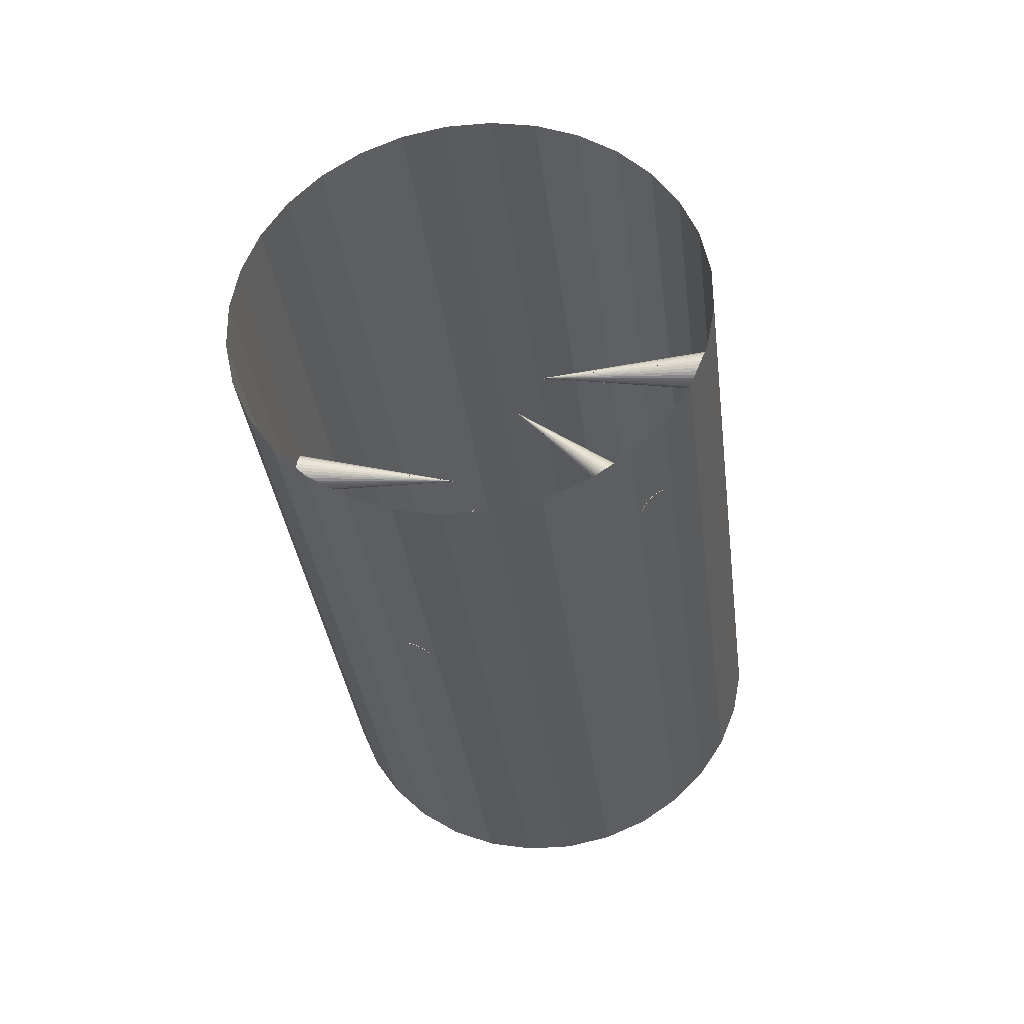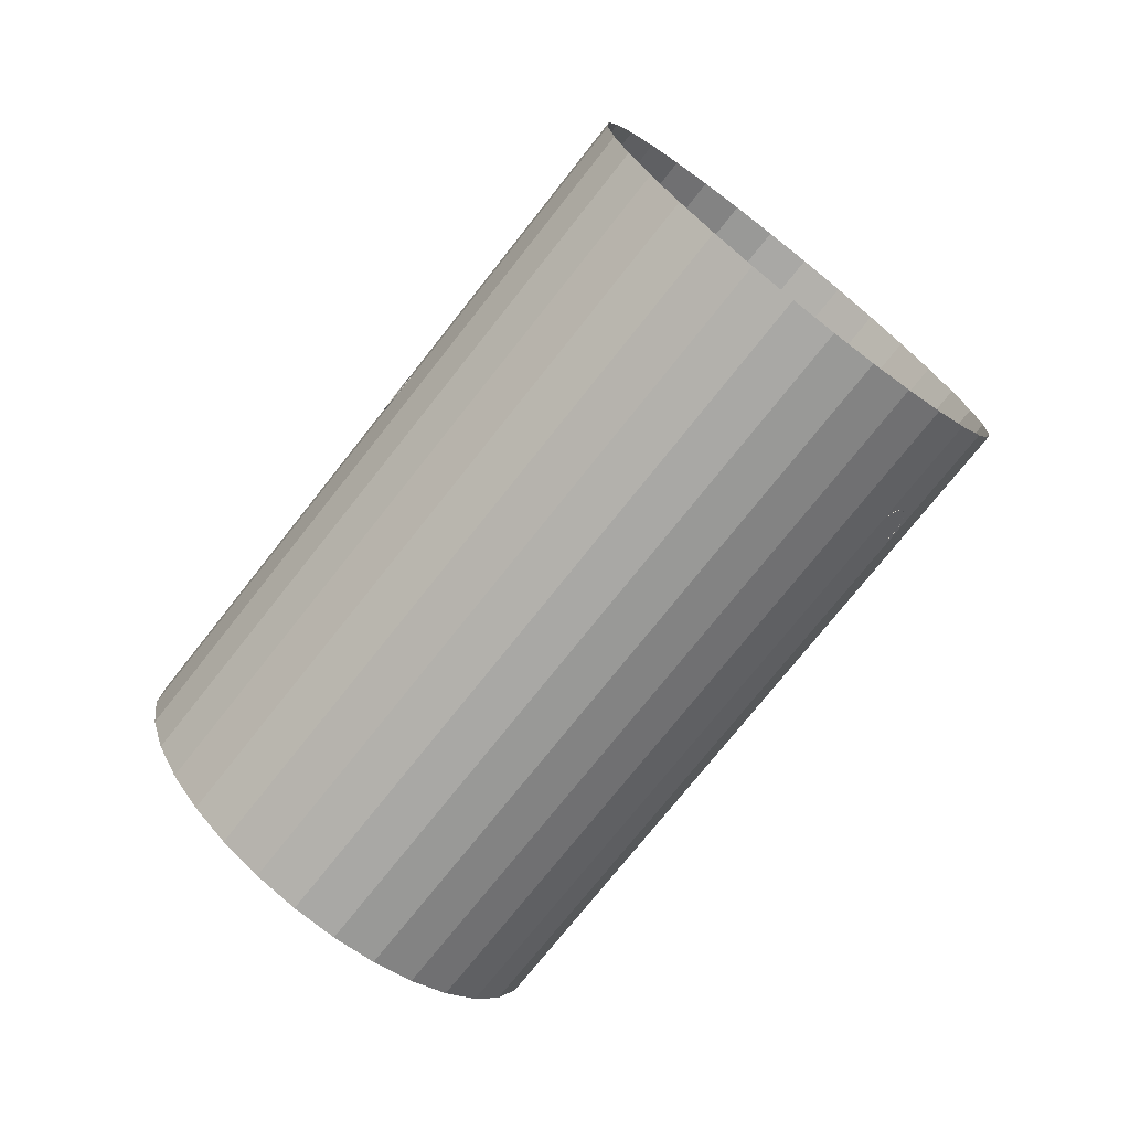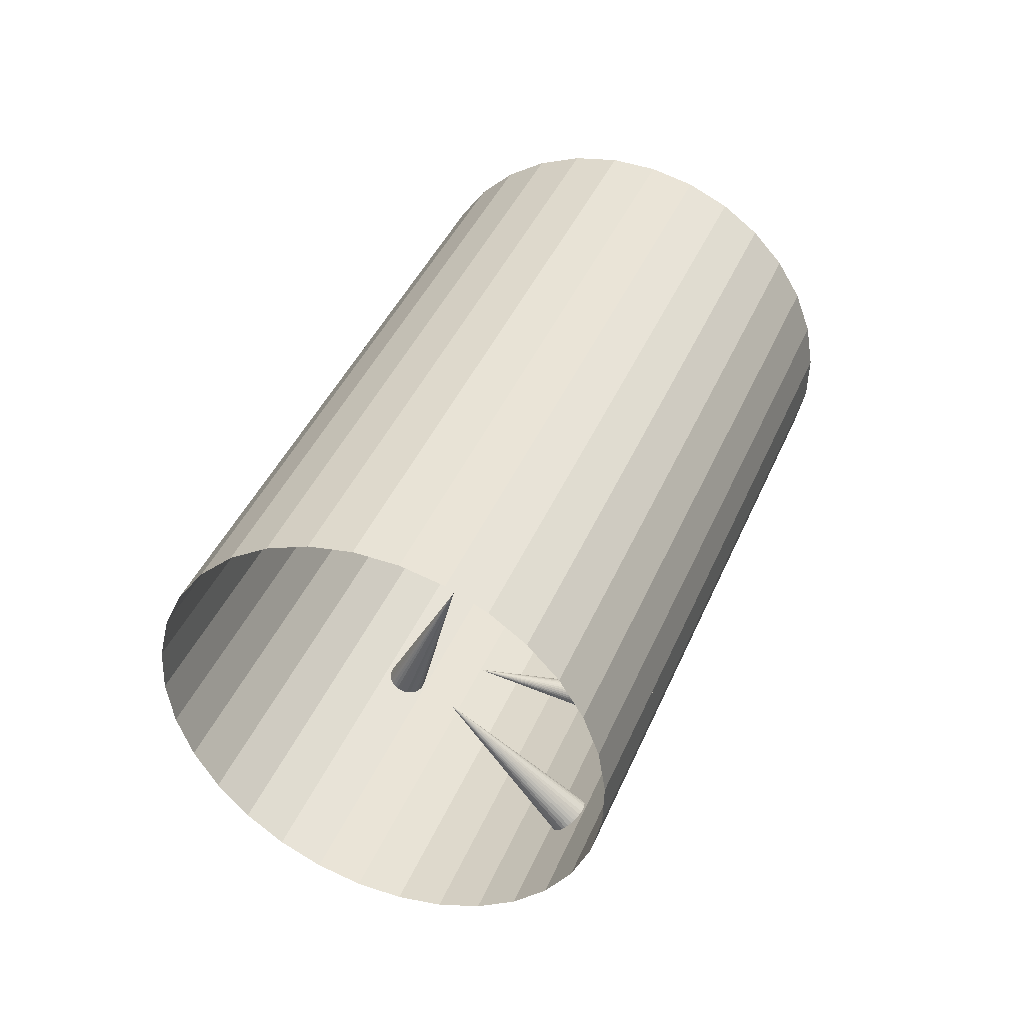
<metadata>
{"format":"obj","ext":"obj","renderer":"f3d","projection":"perspective","resolution":1024,"background":"white","views":[{"elev":-24.0,"azim":122.2,"up":"+Z"},{"elev":-62.4,"azim":76.7,"up":"+Z"},{"elev":49.8,"azim":136.9,"up":"+Z"}]}
</metadata>
<code>
o Cylinder
v -4.899 -6.298 0.08568
v 4.76 -1.708 1.748
v -5.044 -6.237 0.7548
v 4.615 -1.647 2.417
v -5.239 -6.056 1.388
v 4.42 -1.467 3.051
v -5.478 -5.763 1.962
v 4.181 -1.174 3.625
v -5.751 -5.369 2.454
v 3.908 -0.7796 4.117
v -6.048 -4.889 2.846
v 3.611 -0.2991 4.508
v -6.358 -4.34 3.121
v 3.301 0.2491 4.784
v -6.668 -3.745 3.27
v 2.991 0.844 4.933
v -6.967 -3.127 3.287
v 2.692 1.463 4.95
v -7.243 -2.508 3.171
v 2.416 2.081 4.834
v -7.485 -1.913 2.927
v 2.174 2.676 4.59
v -7.685 -1.365 2.564
v 1.974 3.224 4.226
v -7.834 -0.8846 2.096
v 1.825 3.705 3.758
v -7.928 -0.4902 1.541
v 1.732 4.099 3.203
v -7.961 -0.1972 0.92
v 1.698 4.392 2.583
v -7.933 -0.01673 0.2575
v 1.726 4.573 1.92
v -7.845 0.0442 -0.4214
v 1.814 4.634 1.241
v -7.701 -0.01673 -1.091
v 1.958 4.573 0.572
v -7.506 -0.1972 -1.724
v 2.154 4.392 -0.06163
v -7.267 -0.4902 -2.298
v 2.392 4.099 -0.6355
v -6.993 -0.8846 -2.79
v 2.666 3.705 -1.127
v -6.696 -1.365 -3.181
v 2.963 3.224 -1.519
v -6.387 -1.913 -3.457
v 3.272 2.676 -1.794
v -6.077 -2.508 -3.606
v 3.583 2.081 -1.943
v -5.778 -3.127 -3.623
v 3.881 1.463 -1.96
v -5.502 -3.745 -3.507
v 4.157 0.844 -1.844
v -5.259 -4.34 -3.263
v 4.4 0.2491 -1.6
v -5.06 -4.889 -2.9
v 4.6 -0.2991 -1.237
v -4.91 -5.369 -2.432
v 4.749 -0.7796 -0.7689
v -4.817 -5.763 -1.876
v 4.842 -1.174 -0.2139
v -4.784 -6.056 -1.256
v 4.875 -1.467 0.4068
v -4.812 -6.237 -0.5932
v 4.847 -1.647 1.069
v 0.02916 -3.901 1.309
v 0.02526 -3.893 1.364
v 0.03249 -3.879 1.419
v 0.05056 -3.861 1.471
v 0.07878 -3.839 1.518
v 0.1161 -3.814 1.558
v 0.161 -3.787 1.59
v 0.2118 -3.76 1.613
v 0.2666 -3.732 1.625
v 0.3232 -3.706 1.626
v 0.3795 -3.682 1.617
v 0.4333 -3.661 1.597
v 0.4826 -3.644 1.567
v 0.5254 -3.631 1.528
v 0.5601 -3.624 1.482
v 0.5853 -3.622 1.431
v 0.6002 -3.626 1.377
v 0.6041 -3.635 1.321
v 0.5969 -3.648 1.266
v 0.5788 -3.666 1.215
v 0.5506 -3.688 1.167
v 0.5133 -3.713 1.127
v 0.4684 -3.74 1.095
v 0.4175 -3.768 1.073
v 0.3628 -3.795 1.061
v 0.3061 -3.821 1.059
v 0.2498 -3.845 1.069
v 0.196 -3.866 1.089
v 0.1468 -3.883 1.119
v 0.104 -3.896 1.158
v 0.06929 -3.903 1.203
v 0.04402 -3.905 1.254
v -0.6279 -1.375 0.986
v -0.6275 -1.374 0.9855
v -0.627 -1.373 0.985
v -0.6263 -1.373 0.9847
v -0.6253 -1.372 0.9844
v -0.6243 -1.372 0.9843
v -0.6231 -1.371 0.9842
v -0.6219 -1.371 0.9843
v -0.6207 -1.371 0.9845
v -0.6195 -1.371 0.9848
v -0.6184 -1.371 0.9851
v -0.6175 -1.371 0.9856
v -0.6167 -1.371 0.9861
v -0.6161 -1.372 0.9867
v -0.6157 -1.372 0.9872
v -0.6155 -1.373 0.9878
v -0.6156 -1.373 0.9884
v -0.6159 -1.374 0.9889
v -0.6165 -1.375 0.9893
v -0.6172 -1.375 0.9896
v -0.6181 -1.376 0.9899
v -0.6192 -1.376 0.9901
v -0.6204 -1.377 0.9901
v -0.6216 -1.377 0.99
v -0.6228 -1.377 0.9898
v -0.624 -1.377 0.9896
v -0.625 -1.377 0.9892
v -0.626 -1.377 0.9887
v -0.6268 -1.377 0.9882
v -0.6274 -1.376 0.9877
v -0.6278 -1.376 0.9871
v -0.628 -1.375 0.9865
v 2.943 -2.574 1.479
v 0.2062 -1.255 -2.454
v 0.2131 -1.309 -2.436
v 0.2315 -1.359 -2.416
v 0.2608 -1.404 -2.395
v 0.2997 -1.442 -2.372
v 0.3469 -1.472 -2.35
v 0.4005 -1.493 -2.329
v 0.4585 -1.503 -2.309
v 0.5185 -1.503 -2.292
v 0.5784 -1.492 -2.278
v 0.6357 -1.471 -2.267
v 0.6884 -1.441 -2.261
v 0.7343 -1.402 -2.259
v 0.7718 -1.357 -2.261
v 0.7993 -1.306 -2.268
v 0.8159 -1.253 -2.279
v 0.8208 -1.199 -2.293
v 0.8139 -1.145 -2.311
v 0.7954 -1.095 -2.331
v 0.7662 -1.05 -2.352
v 0.7272 -1.012 -2.375
v 0.68 -0.9817 -2.397
v 0.6264 -0.9611 -2.418
v 0.5685 -0.9507 -2.438
v 0.5084 -0.9509 -2.455
v 0.4486 -0.9618 -2.469
v 0.3912 -0.9828 -2.48
v 0.3385 -1.013 -2.486
v 0.2926 -1.052 -2.488
v 0.2551 -1.097 -2.486
v 0.2276 -1.148 -2.479
v 0.2111 -1.201 -2.468
v -0.03069 -0.5824 0.07815
v -0.03035 -0.5818 0.07864
v -0.02977 -0.5811 0.07909
v -0.029 -0.5806 0.07949
v -0.02805 -0.5801 0.07982
v -0.02695 -0.5797 0.08006
v -0.02577 -0.5795 0.08022
v -0.02453 -0.5793 0.08027
v -0.02329 -0.5793 0.08023
v -0.02209 -0.5794 0.08009
v -0.02099 -0.5797 0.07985
v -0.02002 -0.58 0.07953
v -0.01921 -0.5805 0.07914
v -0.01861 -0.581 0.0787
v -0.01824 -0.5816 0.07821
v -0.0181 -0.5823 0.0777
v -0.0182 -0.5829 0.07719
v -0.01855 -0.5836 0.0767
v -0.01912 -0.5842 0.07625
v -0.0199 -0.5847 0.07585
v -0.02085 -0.5852 0.07552
v -0.02194 -0.5856 0.07528
v -0.02313 -0.5858 0.07512
v -0.02437 -0.586 0.07507
v -0.02561 -0.586 0.07511
v -0.0268 -0.5859 0.07525
v -0.02791 -0.5856 0.07549
v -0.02888 -0.5853 0.07581
v -0.02968 -0.5848 0.0762
v -0.03029 -0.5843 0.07664
v -0.03066 -0.5837 0.07713
v -0.0308 -0.583 0.07764
v -0.2997 3.617 1.233
v -0.2821 3.626 1.18
v -0.2545 3.64 1.132
v -0.2179 3.658 1.091
v -0.1736 3.68 1.059
v -0.1235 3.704 1.036
v -0.06943 3.73 1.023
v -0.01345 3.757 1.022
v 0.04228 3.783 1.032
v 0.0956 3.809 1.052
v 0.1445 3.831 1.083
v 0.187 3.851 1.122
v 0.2216 3.867 1.169
v 0.2469 3.878 1.221
v 0.262 3.885 1.276
v 0.2661 3.886 1.333
v 0.2593 3.882 1.389
v 0.2418 3.872 1.442
v 0.2142 3.858 1.49
v 0.1775 3.84 1.531
v 0.1333 3.819 1.563
v 0.0832 3.794 1.586
v 0.02911 3.768 1.598
v -0.02688 3.741 1.6
v -0.0826 3.715 1.59
v -0.1359 3.69 1.569
v -0.1848 3.667 1.539
v -0.2274 3.647 1.5
v -0.2619 3.631 1.453
v -0.2872 3.62 1.401
v -0.3023 3.614 1.346
v -0.3065 3.613 1.289
v 1.242 1.485 1.244
v 1.243 1.485 1.245
v 1.244 1.485 1.245
v 1.245 1.485 1.246
v 1.245 1.485 1.246
v 1.246 1.486 1.247
v 1.247 1.486 1.248
v 1.248 1.487 1.248
v 1.249 1.488 1.248
v 1.25 1.489 1.248
v 1.251 1.49 1.248
v 1.251 1.491 1.248
v 1.251 1.492 1.248
v 1.252 1.492 1.248
v 1.252 1.493 1.248
v 1.251 1.494 1.247
v 1.251 1.494 1.247
v 1.25 1.495 1.246
v 1.25 1.495 1.245
v 1.249 1.495 1.245
v 1.248 1.495 1.244
v 1.247 1.494 1.244
v 1.246 1.494 1.243
v 1.245 1.493 1.243
v 1.244 1.492 1.243
v 1.243 1.491 1.242
v 1.243 1.49 1.242
v 1.242 1.489 1.242
v 1.242 1.488 1.242
v 1.242 1.487 1.243
v 1.242 1.487 1.243
v 1.242 1.486 1.244
v -0.2997 3.617 1.233
v -0.2821 3.626 1.18
v -0.2545 3.64 1.132
v -0.2179 3.658 1.091
v -0.1736 3.68 1.059
v -0.1235 3.704 1.036
v -0.06943 3.73 1.023
v -0.01345 3.757 1.022
v 0.04228 3.783 1.032
v 0.0956 3.809 1.052
v 0.1445 3.831 1.083
v 0.187 3.851 1.122
v 0.2216 3.867 1.169
v 0.2469 3.878 1.221
v 0.262 3.885 1.276
v 0.2661 3.886 1.333
v 0.2593 3.882 1.389
v 0.2418 3.872 1.442
v 0.2142 3.858 1.49
v 0.1775 3.84 1.531
v 0.1333 3.819 1.563
v 0.0832 3.794 1.586
v 0.02911 3.768 1.598
v -0.02688 3.741 1.6
v -0.0826 3.715 1.59
v -0.1359 3.69 1.569
v -0.1848 3.667 1.539
v -0.2274 3.647 1.5
v -0.2619 3.631 1.453
v -0.2872 3.62 1.401
v -0.3023 3.614 1.346
v -0.3065 3.613 1.289
v 1.242 1.485 1.244
v 1.243 1.485 1.245
v 1.244 1.485 1.245
v 1.245 1.485 1.246
v 1.245 1.485 1.246
v 1.246 1.486 1.247
v 1.247 1.486 1.248
v 1.248 1.487 1.248
v 1.249 1.488 1.248
v 1.25 1.489 1.248
v 1.251 1.49 1.248
v 1.251 1.491 1.248
v 1.251 1.492 1.248
v 1.252 1.492 1.248
v 1.252 1.493 1.248
v 1.251 1.494 1.247
v 1.251 1.494 1.247
v 1.25 1.495 1.246
v 1.25 1.495 1.245
v 1.249 1.495 1.245
v 1.248 1.495 1.244
v 1.247 1.494 1.244
v 1.246 1.494 1.243
v 1.245 1.493 1.243
v 1.244 1.492 1.243
v 1.243 1.491 1.242
v 1.243 1.49 1.242
v 1.242 1.489 1.242
v 1.242 1.488 1.242
v 1.242 1.487 1.243
v 1.242 1.487 1.243
v 1.242 1.486 1.244
v 0.746 2.998 -1.244
v 0.7895 2.975 -1.281
v 0.8403 2.96 -1.313
v 0.8965 2.952 -1.339
v 1.687 1.312 0.5205
v 1.688 1.312 0.5202
v 1.689 1.312 0.5196
v 1.69 1.312 0.5189
v 0.6839 3.179 -1.041
v 0.6732 3.138 -1.079
v 0.6744 3.098 -1.12
v 0.6873 3.06 -1.162
v 0.7115 3.027 -1.204
v 0.746 2.998 -1.244
v 0.7895 2.975 -1.281
v 0.8403 2.96 -1.313
v 0.8965 2.952 -1.339
v 0.9559 2.953 -1.358
v 1.016 2.961 -1.37
v 1.075 2.977 -1.373
v 1.131 3 -1.368
v 1.18 3.029 -1.355
v 1.222 3.063 -1.335
v 1.254 3.101 -1.307
v 1.276 3.141 -1.274
v 1.287 3.181 -1.236
v 1.286 3.221 -1.196
v 1.273 3.259 -1.153
v 1.249 3.293 -1.111
v 1.214 3.322 -1.071
v 1.171 3.344 -1.034
v 1.12 3.359 -1.002
v 1.064 3.367 -0.976
v 1.004 3.367 -0.9568
v 0.9441 3.358 -0.9453
v 0.8851 3.343 -0.942
v 0.8298 3.32 -0.9469
v 0.7803 3.291 -0.96
v 0.7384 3.257 -0.9806
v 0.7059 3.219 -1.008
v 1.682 1.311 0.5199
v 1.683 1.311 0.5204
v 1.684 1.311 0.5207
v 1.685 1.311 0.5208
v 1.686 1.311 0.5208
v 1.687 1.312 0.5205
v 1.688 1.312 0.5202
v 1.689 1.312 0.5196
v 1.69 1.312 0.5189
v 1.691 1.312 0.5181
v 1.692 1.313 0.5173
v 1.693 1.313 0.5164
v 1.693 1.313 0.5154
v 1.693 1.313 0.5145
v 1.693 1.313 0.5137
v 1.693 1.313 0.513
v 1.692 1.313 0.5123
v 1.691 1.314 0.5119
v 1.69 1.314 0.5116
v 1.689 1.314 0.5114
v 1.688 1.313 0.5115
v 1.687 1.313 0.5117
v 1.686 1.313 0.5121
v 1.685 1.313 0.5126
v 1.684 1.313 0.5133
v 1.683 1.313 0.5141
v 1.682 1.312 0.515
v 1.682 1.312 0.5159
v 1.681 1.312 0.5168
v 1.681 1.312 0.5177
v 1.681 1.312 0.5185
v 1.682 1.312 0.5193
v -2.31 -4.137 -0.6584
v -2.351 -4.182 -0.666
v -2.398 -4.223 -0.6649
v -2.448 -4.258 -0.6552
v -3.966 -2.703 -2.088
v -3.967 -2.703 -2.088
v -3.968 -2.704 -2.087
v -3.969 -2.705 -2.087
v -2.238 -3.911 -0.5119
v -2.232 -3.95 -0.5523
v -2.237 -3.994 -0.5884
v -2.252 -4.041 -0.6189
v -2.277 -4.089 -0.6425
v -2.31 -4.137 -0.6584
v -2.351 -4.182 -0.666
v -2.398 -4.223 -0.6649
v -2.448 -4.258 -0.6552
v -2.501 -4.286 -0.6373
v -2.554 -4.306 -0.6118
v -2.605 -4.317 -0.5798
v -2.652 -4.319 -0.5425
v -2.693 -4.311 -0.5012
v -2.727 -4.294 -0.4577
v -2.753 -4.269 -0.4135
v -2.768 -4.236 -0.3704
v -2.774 -4.196 -0.33
v -2.769 -4.153 -0.2938
v -2.754 -4.106 -0.2634
v -2.729 -4.058 -0.2397
v -2.696 -4.01 -0.2238
v -2.655 -3.965 -0.2163
v -2.609 -3.924 -0.2173
v -2.558 -3.889 -0.227
v -2.505 -3.861 -0.2449
v -2.452 -3.841 -0.2704
v -2.401 -3.83 -0.3024
v -2.354 -3.828 -0.3397
v -2.313 -3.836 -0.381
v -2.279 -3.853 -0.4245
v -2.254 -3.878 -0.4687
v -3.961 -2.703 -2.09
v -3.962 -2.702 -2.089
v -3.963 -2.702 -2.089
v -3.964 -2.702 -2.089
v -3.965 -2.702 -2.089
v -3.966 -2.703 -2.088
v -3.967 -2.703 -2.088
v -3.968 -2.704 -2.087
v -3.969 -2.705 -2.087
v -3.969 -2.706 -2.086
v -3.97 -2.707 -2.086
v -3.97 -2.708 -2.085
v -3.97 -2.709 -2.085
v -3.97 -2.709 -2.085
v -3.97 -2.71 -2.085
v -3.969 -2.711 -2.085
v -3.969 -2.711 -2.085
v -3.968 -2.712 -2.085
v -3.967 -2.712 -2.085
v -3.966 -2.712 -2.085
v -3.965 -2.712 -2.086
v -3.964 -2.711 -2.086
v -3.963 -2.711 -2.086
v -3.962 -2.71 -2.087
v -3.961 -2.709 -2.087
v -3.961 -2.708 -2.088
v -3.96 -2.707 -2.088
v -3.96 -2.707 -2.089
v -3.96 -2.706 -2.089
v -3.96 -2.705 -2.089
v -3.96 -2.704 -2.09
v -3.961 -2.703 -2.09
f 1 2 4 3
f 3 4 6 5
f 5 6 8 7
f 7 8 10 9
f 9 10 12 11
f 11 12 14 13
f 13 14 16 15
f 15 16 18 17
f 17 18 20 19
f 19 20 22 21
f 21 22 24 23
f 23 24 26 25
f 25 26 28 27
f 27 28 30 29
f 29 30 32 31
f 31 32 34 33
f 33 34 36 35
f 35 36 38 37
f 37 38 40 39
f 39 40 42 41
f 41 42 44 43
f 43 44 46 45
f 45 46 48 47
f 47 48 50 49
f 49 50 52 51
f 51 52 54 53
f 53 54 56 55
f 55 56 58 57
f 57 58 60 59
f 59 60 62 61
f 61 62 64 63
f 63 64 2 1
f 67 66 98 99
f 94 93 125 126
f 81 80 112 113
f 68 67 99 100
f 95 94 126 127
f 82 81 113 114
f 69 68 100 101
f 96 95 127 128
f 83 82 114 115
f 70 69 101 102
f 65 96 128 97
f 84 83 115 116
f 71 70 102 103
f 85 84 116 117
f 72 71 103 104
f 86 85 117 118
f 73 72 104 105
f 87 86 118 119
f 74 73 105 106
f 88 87 119 120
f 75 74 106 107
f 89 88 120 121
f 76 75 107 108
f 90 89 121 122
f 77 76 108 109
f 91 90 122 123
f 78 77 109 110
f 92 91 123 124
f 79 78 110 111
f 66 65 97 98
f 93 92 124 125
f 80 79 111 112
f 132 131 163 164
f 159 158 190 191
f 146 145 177 178
f 133 132 164 165
f 160 159 191 192
f 147 146 178 179
f 134 133 165 166
f 161 160 192 193
f 148 147 179 180
f 135 134 166 167
f 130 161 193 162
f 149 148 180 181
f 136 135 167 168
f 150 149 181 182
f 137 136 168 169
f 151 150 182 183
f 138 137 169 170
f 152 151 183 184
f 139 138 170 171
f 153 152 184 185
f 140 139 171 172
f 154 153 185 186
f 141 140 172 173
f 155 154 186 187
f 142 141 173 174
f 156 155 187 188
f 143 142 174 175
f 157 156 188 189
f 144 143 175 176
f 131 130 162 163
f 158 157 189 190
f 145 144 176 177
f 196 195 227 228
f 223 222 254 255
f 210 209 241 242
f 197 196 228 229
f 224 223 255 256
f 211 210 242 243
f 198 197 229 230
f 225 224 256 257
f 212 211 243 244
f 199 198 230 231
f 194 225 257 226
f 213 212 244 245
f 200 199 231 232
f 214 213 245 246
f 201 200 232 233
f 215 214 246 247
f 202 201 233 234
f 216 215 247 248
f 203 202 234 235
f 217 216 248 249
f 204 203 235 236
f 218 217 249 250
f 205 204 236 237
f 219 218 250 251
f 206 205 237 238
f 220 219 251 252
f 207 206 238 239
f 221 220 252 253
f 208 207 239 240
f 195 194 226 227
f 222 221 253 254
f 209 208 240 241
f 260 259 291 292
f 287 286 318 319
f 274 273 305 306
f 261 260 292 293
f 288 287 319 320
f 275 274 306 307
f 262 261 293 294
f 289 288 320 321
f 276 275 307 308
f 263 262 294 295
f 258 289 321 290
f 277 276 308 309
f 278 277 309 310
f 265 264 296 297
f 279 278 310 311
f 280 279 311 312
f 267 266 298 299
f 281 280 312 313
f 268 267 299 300
f 282 281 313 314
f 269 268 300 301
f 283 282 314 315
f 270 269 301 302
f 284 283 315 316
f 271 270 302 303
f 285 284 316 317
f 272 271 303 304
f 259 258 290 291
f 286 285 317 318
f 273 272 304 305
f 323 322 326 327
f 325 324 328 329
f 332 331 363 364
f 359 358 390 391
f 346 345 377 378
f 333 332 364 365
f 360 359 391 392
f 347 346 378 379
f 334 333 365 366
f 361 360 392 393
f 348 347 379 380
f 335 334 366 367
f 330 361 393 362
f 349 348 380 381
f 350 349 381 382
f 337 336 368 369
f 351 350 382 383
f 352 351 383 384
f 339 338 370 371
f 353 352 384 385
f 340 339 371 372
f 354 353 385 386
f 341 340 372 373
f 355 354 386 387
f 342 341 373 374
f 356 355 387 388
f 343 342 374 375
f 357 356 388 389
f 344 343 375 376
f 331 330 362 363
f 358 357 389 390
f 345 344 376 377
f 395 394 398 399
f 397 396 400 401
f 404 403 435 436
f 431 430 462 463
f 418 417 449 450
f 405 404 436 437
f 432 431 463 464
f 419 418 450 451
f 406 405 437 438
f 433 432 464 465
f 420 419 451 452
f 407 406 438 439
f 402 433 465 434
f 421 420 452 453
f 422 421 453 454
f 409 408 440 441
f 423 422 454 455
f 424 423 455 456
f 411 410 442 443
f 425 424 456 457
f 412 411 443 444
f 426 425 457 458
f 413 412 444 445
f 427 426 458 459
f 414 413 445 446
f 428 427 459 460
f 415 414 446 447
f 429 428 460 461
f 416 415 447 448
f 403 402 434 435
f 430 429 461 462
f 417 416 448 449

</code>
